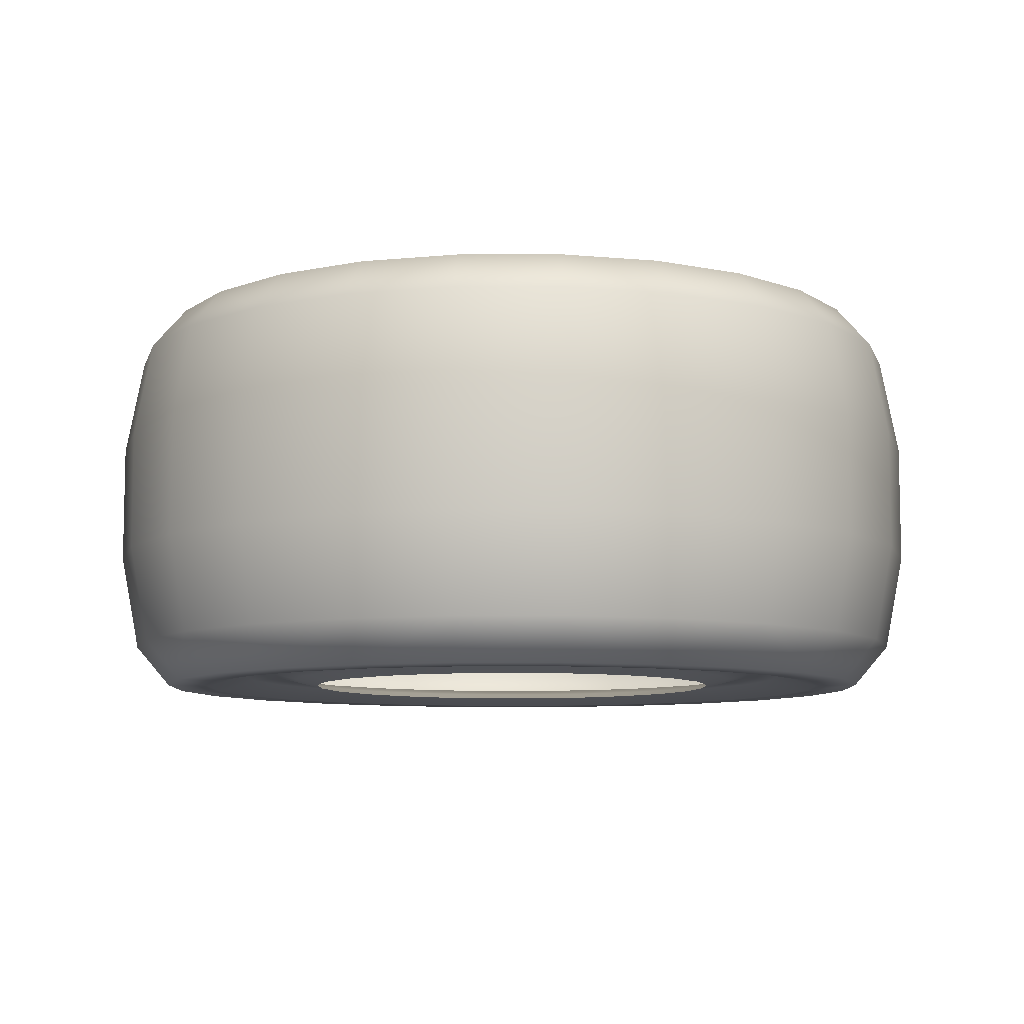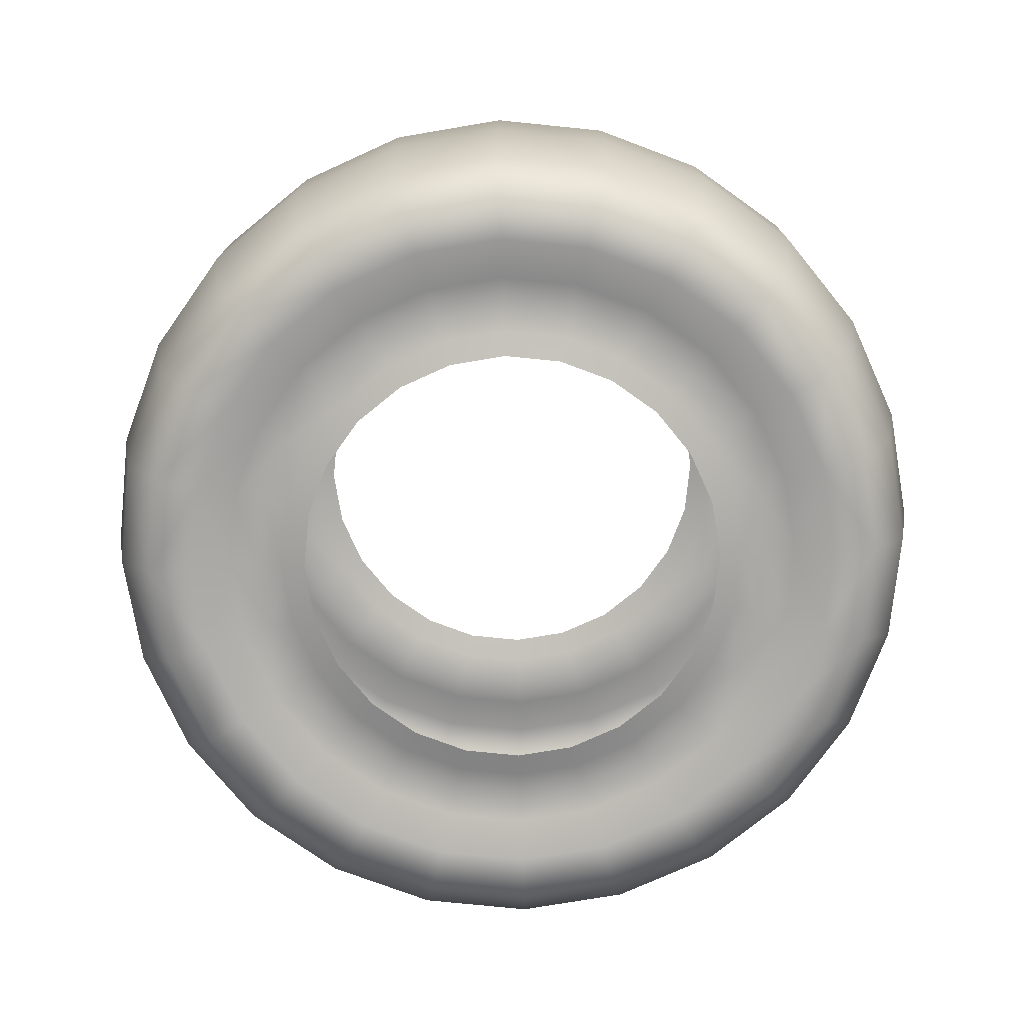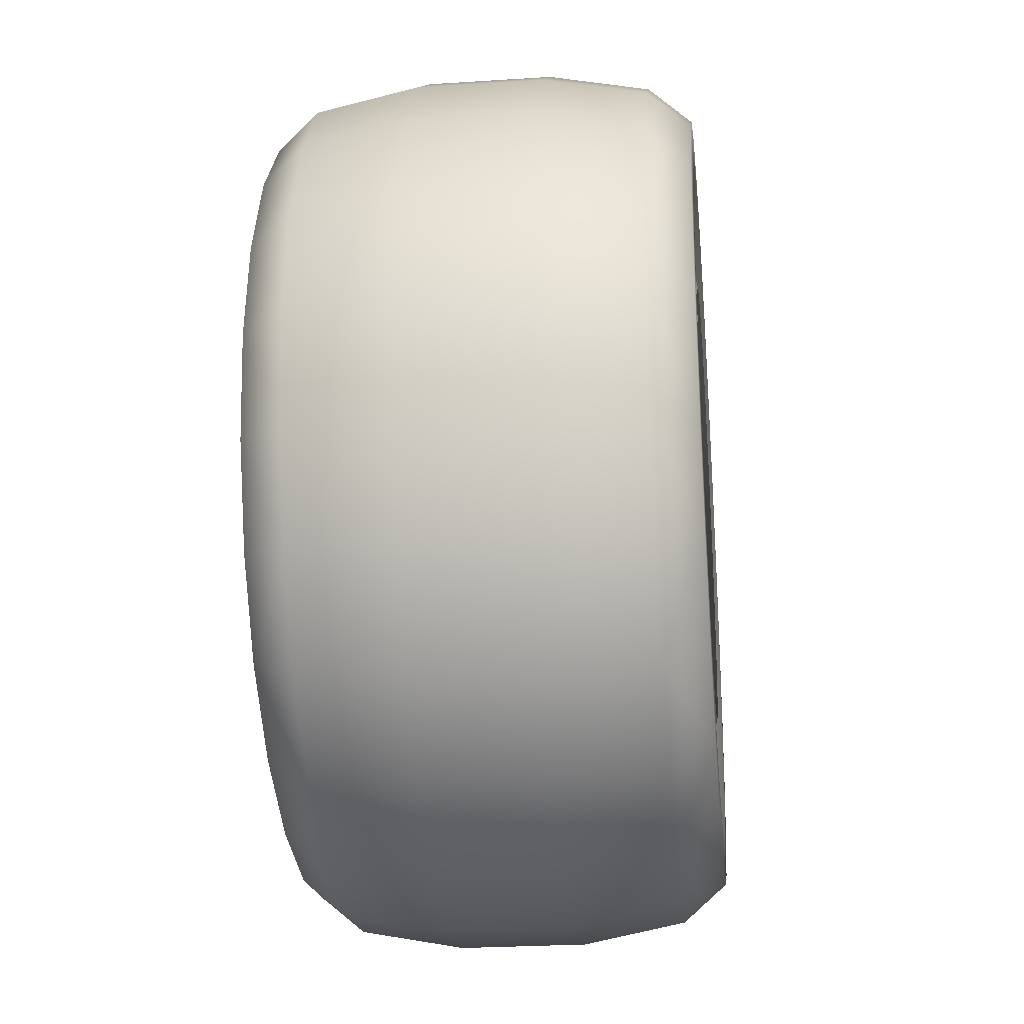
<metadata>
{"format":"obj","ext":"obj","renderer":"f3d","projection":"perspective","resolution":1024,"background":"white","views":[{"elev":-8.3,"azim":-67.1,"up":"+Z"},{"elev":-75.1,"azim":1.9,"up":"+Z"},{"elev":-26.0,"azim":-84.1,"up":"+Y"}]}
</metadata>
<code>
g default
v 0 1.1 1
v 0 1.1 -1
v -0 -1.1 1
v -0 -1.1 -1
v -0 -2.193 0.3054
v 0 2.193 0.3054
v -1.1 0 1
v -2.193 0 0.3054
v -1.5 0 0.95
v 0 1.5 0.95
v -0.7778 0.7778 1
v -1.061 1.061 0.95
v -0.8644 0.8644 0.9691
v 0 1.222 0.9691
v -0.2842 1.062 1
v -0.3159 1.18 0.9691
v -0.5497 0.9516 1
v -0.6109 1.058 0.9691
v -0.3876 1.448 0.95
v 0 1.345 0.9392
v -0.3475 1.298 0.9392
v -0.9511 0.9511 0.9392
v -0.6722 1.164 0.9392
v -0.7496 1.298 0.95
v -1.222 0 0.9691
v -0.9516 0.5497 1
v -1.058 0.6109 0.9691
v -1.062 0.2842 1
v -1.18 0.3159 0.9691
v -1.298 0.7496 0.95
v -1.164 0.6722 0.9392
v -1.345 0 0.9392
v -1.298 0.3475 0.9392
v -1.448 0.3876 0.95
v -1.551 1.551 0.3054
v 0 1.923 1.008
v -1.36 1.36 1.008
v -0.4968 1.856 1.008
v 0 1.705 1.011
v -0.4406 1.646 1.011
v -1.206 1.206 1.011
v -0.8523 1.475 1.011
v -0.961 1.664 1.008
v -0.5666 2.116 0.3054
v 0 2.1 0.8
v -0.5426 2.027 0.8
v -1.485 1.485 0.8
v -1.049 1.817 0.8
v -1.096 1.897 0.3054
v -1.923 0 1.008
v -1.664 0.961 1.008
v -1.475 0.8523 1.011
v -1.705 0 1.011
v -1.646 0.4406 1.011
v -1.856 0.4968 1.008
v -1.897 1.096 0.3054
v -1.817 1.049 0.8
v -2.1 0 0.8
v -2.027 0.5426 0.8
v -2.116 0.5666 0.3054
v -0 -1.5 0.95
v -0.7778 -0.7778 1
v -1.061 -1.061 0.95
v -0.8644 -0.8644 0.9691
v -1.062 -0.2842 1
v -1.18 -0.3159 0.9691
v -0.9516 -0.5497 1
v -1.058 -0.6109 0.9691
v -1.448 -0.3876 0.95
v -1.298 -0.3475 0.9392
v -0.9511 -0.9511 0.9392
v -1.164 -0.6722 0.9392
v -1.298 -0.7496 0.95
v -0 -1.222 0.9691
v -0.5497 -0.9516 1
v -0.6109 -1.058 0.9691
v -0.2842 -1.062 1
v -0.3159 -1.18 0.9691
v -0.7496 -1.298 0.95
v -0.6722 -1.164 0.9392
v -0 -1.345 0.9392
v -0.3475 -1.298 0.9392
v -0.3876 -1.448 0.95
v -1.551 -1.551 0.3054
v -1.36 -1.36 1.008
v -1.856 -0.4968 1.008
v -1.646 -0.4406 1.011
v -1.206 -1.206 1.011
v -1.475 -0.8523 1.011
v -1.664 -0.961 1.008
v -2.116 -0.5666 0.3054
v -2.027 -0.5426 0.8
v -1.485 -1.485 0.8
v -1.817 -1.049 0.8
v -1.897 -1.096 0.3054
v -0 -1.923 1.008
v -0.961 -1.664 1.008
v -0.8523 -1.475 1.011
v -0 -1.705 1.011
v -0.4406 -1.646 1.011
v -0.4968 -1.856 1.008
v -1.096 -1.897 0.3054
v -1.049 -1.817 0.8
v -0 -2.1 0.8
v -0.5426 -2.027 0.8
v -0.5666 -2.116 0.3054
v -1.1 0 -1
v 0 1.705 -1.011
v -1.705 0 -1.011
v -1.206 1.206 -1.011
v 0 2.1 -0.8
v -1.485 1.485 -0.8
v -0.5426 2.027 -0.8
v 0 2.193 -0.3054
v -0.5666 2.116 -0.3054
v -1.551 1.551 -0.3054
v -1.096 1.897 -0.3054
v -1.049 1.817 -0.8
v -0.4406 1.646 -1.011
v 0 1.923 -1.008
v -0.4968 1.856 -1.008
v -1.36 1.36 -1.008
v -0.961 1.664 -1.008
v -0.8523 1.475 -1.011
v -2.1 0 -0.8
v -1.817 1.049 -0.8
v -1.897 1.096 -0.3054
v -2.193 0 -0.3054
v -2.116 0.5666 -0.3054
v -2.027 0.5426 -0.8
v -1.475 0.8523 -1.011
v -1.664 0.961 -1.008
v -1.923 0 -1.008
v -1.856 0.4968 -1.008
v -1.646 0.4406 -1.011
v -0.7778 0.7778 -1
v 0 1.345 -0.9392
v -0.9511 0.9511 -0.9392
v -0.3475 1.298 -0.9392
v 0 1.5 -0.95
v -0.3876 1.448 -0.95
v -1.061 1.061 -0.95
v -0.7496 1.298 -0.95
v -0.6722 1.164 -0.9392
v -0.2842 1.062 -1
v 0 1.222 -0.9691
v -0.3159 1.18 -0.9691
v -0.8644 0.8644 -0.9691
v -0.6109 1.058 -0.9691
v -0.5497 0.9516 -1
v -1.345 0 -0.9392
v -1.164 0.6722 -0.9392
v -1.298 0.7496 -0.95
v -1.5 0 -0.95
v -1.448 0.3876 -0.95
v -1.298 0.3475 -0.9392
v -0.9516 0.5497 -1
v -1.058 0.6109 -0.9691
v -1.222 0 -0.9691
v -1.18 0.3159 -0.9691
v -1.062 0.2842 -1
v -0 -1.705 -1.011
v -1.206 -1.206 -1.011
v -1.485 -1.485 -0.8
v -2.027 -0.5426 -0.8
v -2.116 -0.5666 -0.3054
v -1.551 -1.551 -0.3054
v -1.897 -1.096 -0.3054
v -1.817 -1.049 -0.8
v -1.646 -0.4406 -1.011
v -1.856 -0.4968 -1.008
v -1.36 -1.36 -1.008
v -1.664 -0.961 -1.008
v -1.475 -0.8523 -1.011
v -0 -2.1 -0.8
v -1.049 -1.817 -0.8
v -1.096 -1.897 -0.3054
v -0 -2.193 -0.3054
v -0.5666 -2.116 -0.3054
v -0.5426 -2.027 -0.8
v -0.8523 -1.475 -1.011
v -0.961 -1.664 -1.008
v -0 -1.923 -1.008
v -0.4968 -1.856 -1.008
v -0.4406 -1.646 -1.011
v -0.7778 -0.7778 -1
v -0.9511 -0.9511 -0.9392
v -1.298 -0.3475 -0.9392
v -1.448 -0.3876 -0.95
v -1.061 -1.061 -0.95
v -1.298 -0.7496 -0.95
v -1.164 -0.6722 -0.9392
v -1.062 -0.2842 -1
v -1.18 -0.3159 -0.9691
v -0.8644 -0.8644 -0.9691
v -1.058 -0.6109 -0.9691
v -0.9516 -0.5497 -1
v -0 -1.345 -0.9392
v -0.6722 -1.164 -0.9392
v -0.7496 -1.298 -0.95
v -0 -1.5 -0.95
v -0.3876 -1.448 -0.95
v -0.3475 -1.298 -0.9392
v -0.5497 -0.9516 -1
v -0.6109 -1.058 -0.9691
v -0 -1.222 -0.9691
v -0.3159 -1.18 -0.9691
v -0.2842 -1.062 -1
v 1.1 -0 1
v 2.193 -0 0.3054
v 1.5 -0 0.95
v 0.7778 -0.7778 1
v 1.061 -1.061 0.95
v 0.8644 -0.8644 0.9691
v 0.2842 -1.062 1
v 0.3159 -1.18 0.9691
v 0.5497 -0.9516 1
v 0.6109 -1.058 0.9691
v 0.3876 -1.448 0.95
v 0.3475 -1.298 0.9392
v 0.9511 -0.9511 0.9392
v 0.6722 -1.164 0.9392
v 0.7496 -1.298 0.95
v 1.222 -0 0.9691
v 0.9516 -0.5497 1
v 1.058 -0.6109 0.9691
v 1.062 -0.2842 1
v 1.18 -0.3159 0.9691
v 1.298 -0.7496 0.95
v 1.164 -0.6722 0.9392
v 1.345 -0 0.9392
v 1.298 -0.3475 0.9392
v 1.448 -0.3876 0.95
v 1.551 -1.551 0.3054
v 1.36 -1.36 1.008
v 0.4968 -1.856 1.008
v 0.4406 -1.646 1.011
v 1.206 -1.206 1.011
v 0.8523 -1.475 1.011
v 0.961 -1.664 1.008
v 0.5666 -2.116 0.3054
v 0.5426 -2.027 0.8
v 1.485 -1.485 0.8
v 1.049 -1.817 0.8
v 1.096 -1.897 0.3054
v 1.923 -0 1.008
v 1.664 -0.961 1.008
v 1.475 -0.8523 1.011
v 1.705 -0 1.011
v 1.646 -0.4406 1.011
v 1.856 -0.4968 1.008
v 1.897 -1.096 0.3054
v 1.817 -1.049 0.8
v 2.1 -0 0.8
v 2.027 -0.5426 0.8
v 2.116 -0.5666 0.3054
v 0.7778 0.7778 1
v 1.061 1.061 0.95
v 0.8644 0.8644 0.9691
v 1.062 0.2842 1
v 1.18 0.3159 0.9691
v 0.9516 0.5497 1
v 1.058 0.6109 0.9691
v 1.448 0.3876 0.95
v 1.298 0.3475 0.9392
v 0.9511 0.9511 0.9392
v 1.164 0.6722 0.9392
v 1.298 0.7496 0.95
v 0.5497 0.9516 1
v 0.6109 1.058 0.9691
v 0.2842 1.062 1
v 0.3159 1.18 0.9691
v 0.7496 1.298 0.95
v 0.6722 1.164 0.9392
v 0.3475 1.298 0.9392
v 0.3876 1.448 0.95
v 1.551 1.551 0.3054
v 1.36 1.36 1.008
v 1.856 0.4968 1.008
v 1.646 0.4406 1.011
v 1.206 1.206 1.011
v 1.475 0.8523 1.011
v 1.664 0.961 1.008
v 2.116 0.5666 0.3054
v 2.027 0.5426 0.8
v 1.485 1.485 0.8
v 1.817 1.049 0.8
v 1.897 1.096 0.3054
v 0.961 1.664 1.008
v 0.8523 1.475 1.011
v 0.4406 1.646 1.011
v 0.4968 1.856 1.008
v 1.096 1.897 0.3054
v 1.049 1.817 0.8
v 0.5426 2.027 0.8
v 0.5666 2.116 0.3054
v 1.1 -0 -1
v 1.705 -0 -1.011
v 1.206 -1.206 -1.011
v 1.485 -1.485 -0.8
v 0.5426 -2.027 -0.8
v 0.5666 -2.116 -0.3054
v 1.551 -1.551 -0.3054
v 1.096 -1.897 -0.3054
v 1.049 -1.817 -0.8
v 0.4406 -1.646 -1.011
v 0.4968 -1.856 -1.008
v 1.36 -1.36 -1.008
v 0.961 -1.664 -1.008
v 0.8523 -1.475 -1.011
v 2.1 -0 -0.8
v 1.817 -1.049 -0.8
v 1.897 -1.096 -0.3054
v 2.193 -0 -0.3054
v 2.116 -0.5666 -0.3054
v 2.027 -0.5426 -0.8
v 1.475 -0.8523 -1.011
v 1.664 -0.961 -1.008
v 1.923 -0 -1.008
v 1.856 -0.4968 -1.008
v 1.646 -0.4406 -1.011
v 0.7778 -0.7778 -1
v 0.9511 -0.9511 -0.9392
v 0.3475 -1.298 -0.9392
v 0.3876 -1.448 -0.95
v 1.061 -1.061 -0.95
v 0.7496 -1.298 -0.95
v 0.6722 -1.164 -0.9392
v 0.2842 -1.062 -1
v 0.3159 -1.18 -0.9691
v 0.8644 -0.8644 -0.9691
v 0.6109 -1.058 -0.9691
v 0.5497 -0.9516 -1
v 1.345 -0 -0.9392
v 1.164 -0.6722 -0.9392
v 1.298 -0.7496 -0.95
v 1.5 -0 -0.95
v 1.448 -0.3876 -0.95
v 1.298 -0.3475 -0.9392
v 0.9516 -0.5497 -1
v 1.058 -0.6109 -0.9691
v 1.222 -0 -0.9691
v 1.18 -0.3159 -0.9691
v 1.062 -0.2842 -1
v 1.206 1.206 -1.011
v 1.485 1.485 -0.8
v 2.027 0.5426 -0.8
v 2.116 0.5666 -0.3054
v 1.551 1.551 -0.3054
v 1.897 1.096 -0.3054
v 1.817 1.049 -0.8
v 1.646 0.4406 -1.011
v 1.856 0.4968 -1.008
v 1.36 1.36 -1.008
v 1.664 0.961 -1.008
v 1.475 0.8523 -1.011
v 1.049 1.817 -0.8
v 1.096 1.897 -0.3054
v 0.5666 2.116 -0.3054
v 0.5426 2.027 -0.8
v 0.8523 1.475 -1.011
v 0.961 1.664 -1.008
v 0.4968 1.856 -1.008
v 0.4406 1.646 -1.011
v 0.7778 0.7778 -1
v 0.9511 0.9511 -0.9392
v 1.298 0.3475 -0.9392
v 1.448 0.3876 -0.95
v 1.061 1.061 -0.95
v 1.298 0.7496 -0.95
v 1.164 0.6722 -0.9392
v 1.062 0.2842 -1
v 1.18 0.3159 -0.9691
v 0.8644 0.8644 -0.9691
v 1.058 0.6109 -0.9691
v 0.9516 0.5497 -1
v 0.6722 1.164 -0.9392
v 0.7496 1.298 -0.95
v 0.3876 1.448 -0.95
v 0.3475 1.298 -0.9392
v 0.5497 0.9516 -1
v 0.6109 1.058 -0.9691
v 0.3159 1.18 -0.9691
v 0.2842 1.062 -1
g TireMesh
f 146 383 384 2
f 206 207 208 4
f 104 105 106 5
f 58 59 60 8
f 32 33 34 9
f 22 23 24 12
f 17 18 13 11
f 1 14 16 15
f 15 16 18 17
f 19 21 20 10
f 20 21 16 14
f 13 18 23 22
f 23 18 16 21
f 24 23 21 19
f 28 29 25 7
f 11 13 27 26
f 26 27 29 28
f 30 31 22 12
f 22 31 27 13
f 25 29 33 32
f 33 29 27 31
f 34 33 31 30
f 35 47 48 49
f 41 42 43 37
f 36 38 40 39
f 39 40 19 10
f 24 42 41 12
f 19 40 42 24
f 43 42 40 38
f 44 46 45 6
f 45 46 38 36
f 43 48 47 37
f 46 48 43 38
f 49 48 46 44
f 53 54 55 50
f 51 52 41 37
f 41 52 30 12
f 9 34 54 53
f 54 34 30 52
f 55 54 52 51
f 56 57 47 35
f 47 57 51 37
f 50 55 59 58
f 59 55 51 57
f 60 59 57 56
f 81 82 83 61
f 71 72 73 63
f 67 68 64 62
f 7 25 66 65
f 65 66 68 67
f 69 70 32 9
f 32 70 66 25
f 64 68 72 71
f 72 68 66 70
f 73 72 70 69
f 77 78 74 3
f 62 64 76 75
f 75 76 78 77
f 79 80 71 63
f 71 80 76 64
f 74 78 82 81
f 82 78 76 80
f 83 82 80 79
f 84 93 94 95
f 88 89 90 85
f 50 86 87 53
f 53 87 69 9
f 73 89 88 63
f 69 87 89 73
f 90 89 87 86
f 91 92 58 8
f 58 92 86 50
f 90 94 93 85
f 92 94 90 86
f 95 94 92 91
f 99 100 101 96
f 97 98 88 85
f 88 98 79 63
f 61 83 100 99
f 100 83 79 98
f 101 100 98 97
f 102 103 93 84
f 93 103 97 85
f 96 101 105 104
f 105 101 97 103
f 106 105 103 102
f 107 159 160 161
f 133 134 135 109
f 122 123 124 110
f 116 117 118 112
f 111 113 115 114
f 114 115 44 6
f 49 117 116 35
f 44 115 117 49
f 118 117 115 113
f 108 119 121 120
f 120 121 113 111
f 118 123 122 112
f 113 121 123 118
f 124 123 121 119
f 128 129 130 125
f 127 116 112 126
f 35 116 127 56
f 60 129 128 8
f 56 127 129 60
f 130 129 127 126
f 131 132 122 110
f 122 132 126 112
f 125 130 134 133
f 134 130 126 132
f 135 134 132 131
f 136 148 149 150
f 142 143 144 138
f 137 139 141 140
f 140 141 119 108
f 124 143 142 110
f 119 141 143 124
f 144 143 141 139
f 145 147 146 2
f 146 147 139 137
f 144 149 148 138
f 147 149 144 139
f 150 149 147 145
f 154 155 156 151
f 138 152 153 142
f 142 153 131 110
f 135 155 154 109
f 131 153 155 135
f 156 155 153 152
f 157 158 148 136
f 148 158 152 138
f 156 160 159 151
f 158 160 156 152
f 161 160 158 157
f 183 184 185 162
f 163 172 173 174
f 167 168 169 164
f 125 165 166 128
f 128 166 91 8
f 95 168 167 84
f 91 166 168 95
f 169 168 166 165
f 170 171 133 109
f 133 171 165 125
f 169 173 172 164
f 171 173 169 165
f 174 173 171 170
f 178 179 180 175
f 176 177 167 164
f 167 177 102 84
f 5 106 179 178
f 179 106 102 177
f 180 179 177 176
f 181 182 172 163
f 172 182 176 164
f 175 180 184 183
f 184 180 176 182
f 185 184 182 181
f 186 195 196 197
f 190 191 192 187
f 151 188 189 154
f 154 189 170 109
f 174 191 190 163
f 170 189 191 174
f 192 191 189 188
f 193 194 159 107
f 159 194 188 151
f 192 196 195 187
f 194 196 192 188
f 197 196 194 193
f 201 202 203 198
f 199 200 190 187
f 190 200 181 163
f 162 185 202 201
f 202 185 181 200
f 203 202 200 199
f 204 205 195 186
f 195 205 199 187
f 198 203 207 206
f 207 203 199 205
f 208 207 205 204
f 45 295 296 6
f 254 255 256 210
f 231 232 233 211
f 221 222 223 213
f 217 218 214 212
f 3 74 216 215
f 215 216 218 217
f 219 220 81 61
f 81 220 216 74
f 214 218 222 221
f 222 218 216 220
f 223 222 220 219
f 227 228 224 209
f 212 214 226 225
f 225 226 228 227
f 229 230 221 213
f 221 230 226 214
f 224 228 232 231
f 232 228 226 230
f 233 232 230 229
f 234 243 244 245
f 238 239 240 235
f 96 236 237 99
f 99 237 219 61
f 223 239 238 213
f 219 237 239 223
f 240 239 237 236
f 241 242 104 5
f 104 242 236 96
f 240 244 243 235
f 242 244 240 236
f 245 244 242 241
f 249 250 251 246
f 247 248 238 235
f 238 248 229 213
f 211 233 250 249
f 250 233 229 248
f 251 250 248 247
f 252 253 243 234
f 243 253 247 235
f 246 251 255 254
f 255 251 247 253
f 256 255 253 252
f 20 275 276 10
f 266 267 268 258
f 262 263 259 257
f 209 224 261 260
f 260 261 263 262
f 264 265 231 211
f 231 265 261 224
f 259 263 267 266
f 267 263 261 265
f 268 267 265 264
f 271 272 14 1
f 257 259 270 269
f 269 270 272 271
f 273 274 266 258
f 266 274 270 259
f 14 272 275 20
f 275 272 270 274
f 276 275 274 273
f 277 286 287 288
f 281 282 283 278
f 246 279 280 249
f 249 280 264 211
f 268 282 281 258
f 264 280 282 268
f 283 282 280 279
f 284 285 254 210
f 254 285 279 246
f 283 287 286 278
f 285 287 283 279
f 288 287 285 284
f 39 291 292 36
f 289 290 281 278
f 281 290 273 258
f 10 276 291 39
f 291 276 273 290
f 292 291 290 289
f 293 294 286 277
f 286 294 289 278
f 36 292 295 45
f 295 292 289 294
f 296 295 294 293
f 297 342 343 344
f 319 320 321 298
f 308 309 310 299
f 303 304 305 300
f 175 301 302 178
f 178 302 241 5
f 245 304 303 234
f 241 302 304 245
f 305 304 302 301
f 162 306 307 183
f 183 307 301 175
f 305 309 308 300
f 301 307 309 305
f 310 309 307 306
f 314 315 316 311
f 313 303 300 312
f 234 303 313 252
f 256 315 314 210
f 252 313 315 256
f 316 315 313 312
f 317 318 308 299
f 308 318 312 300
f 311 316 320 319
f 320 316 312 318
f 321 320 318 317
f 322 331 332 333
f 326 327 328 323
f 198 324 325 201
f 201 325 306 162
f 310 327 326 299
f 306 325 327 310
f 328 327 325 324
f 329 330 206 4
f 206 330 324 198
f 328 332 331 323
f 330 332 328 324
f 333 332 330 329
f 337 338 339 334
f 323 335 336 326
f 326 336 317 299
f 321 338 337 298
f 317 336 338 321
f 339 338 336 335
f 340 341 331 322
f 331 341 335 323
f 339 343 342 334
f 341 343 339 335
f 344 343 341 340
f 120 363 364 108
f 345 354 355 356
f 349 350 351 346
f 311 347 348 314
f 314 348 284 210
f 288 350 349 277
f 284 348 350 288
f 351 350 348 347
f 352 353 319 298
f 319 353 347 311
f 351 355 354 346
f 353 355 351 347
f 356 355 353 352
f 114 359 360 111
f 357 358 349 346
f 349 358 293 277
f 6 296 359 114
f 359 296 293 358
f 360 359 358 357
f 361 362 354 345
f 354 362 357 346
f 111 360 363 120
f 363 360 357 362
f 364 363 362 361
f 365 374 375 376
f 369 370 371 366
f 334 367 368 337
f 337 368 352 298
f 356 370 369 345
f 352 368 370 356
f 371 370 368 367
f 372 373 342 297
f 342 373 367 334
f 371 375 374 366
f 373 375 371 367
f 376 375 373 372
f 140 379 380 137
f 377 378 369 366
f 369 378 361 345
f 108 364 379 140
f 379 364 361 378
f 380 379 378 377
f 381 382 374 365
f 374 382 377 366
f 137 380 383 146
f 383 380 377 382
f 384 383 382 381

</code>
